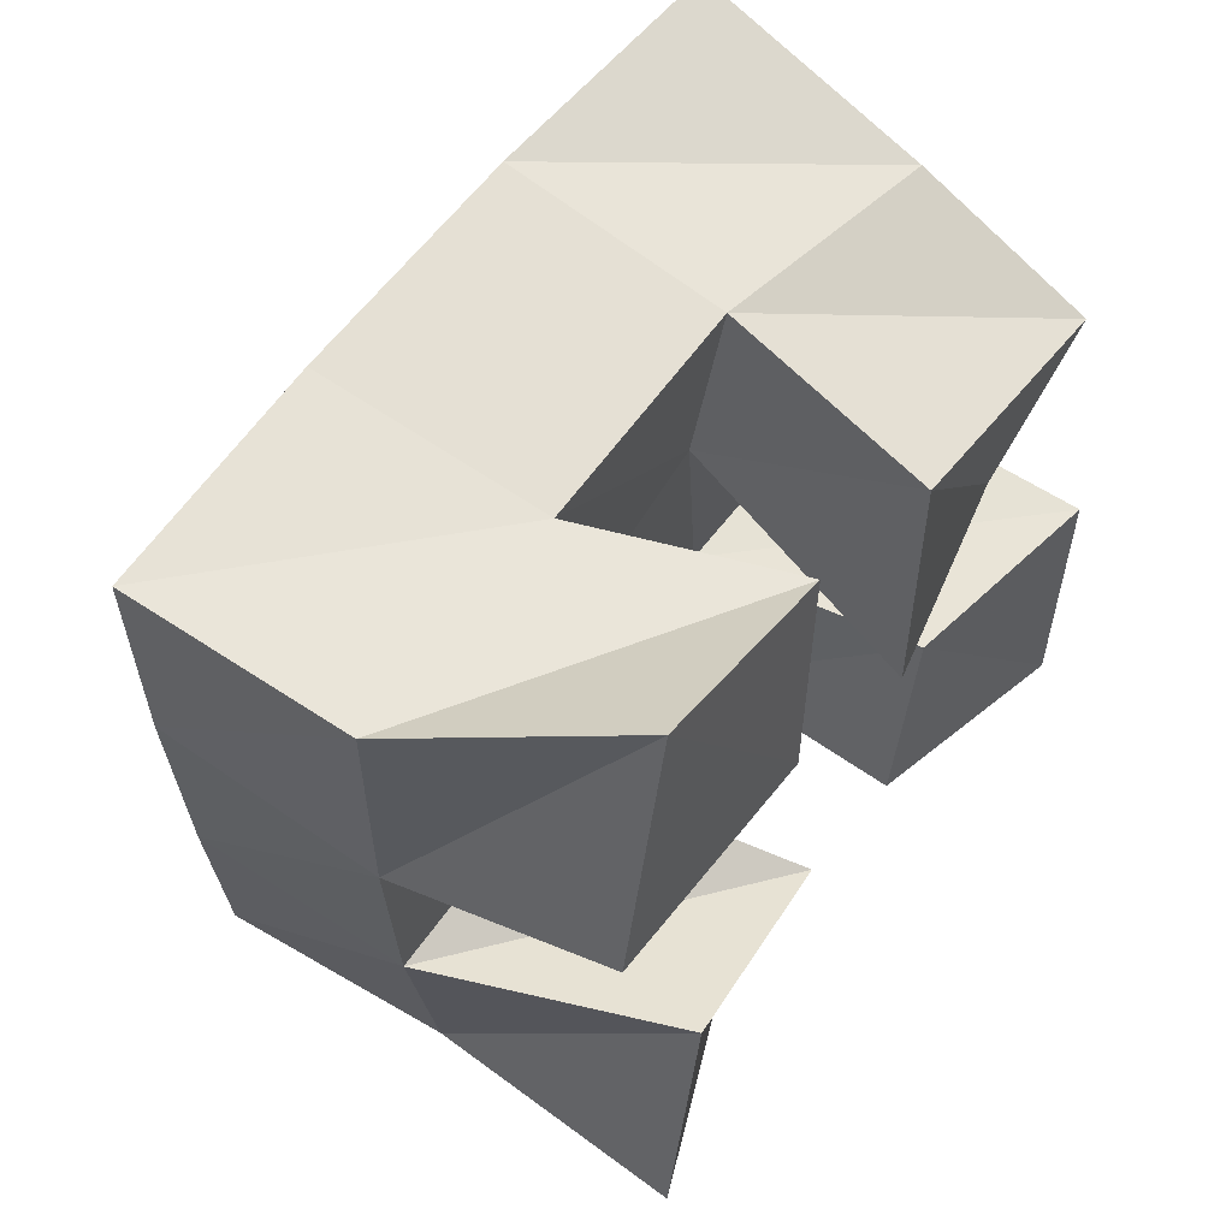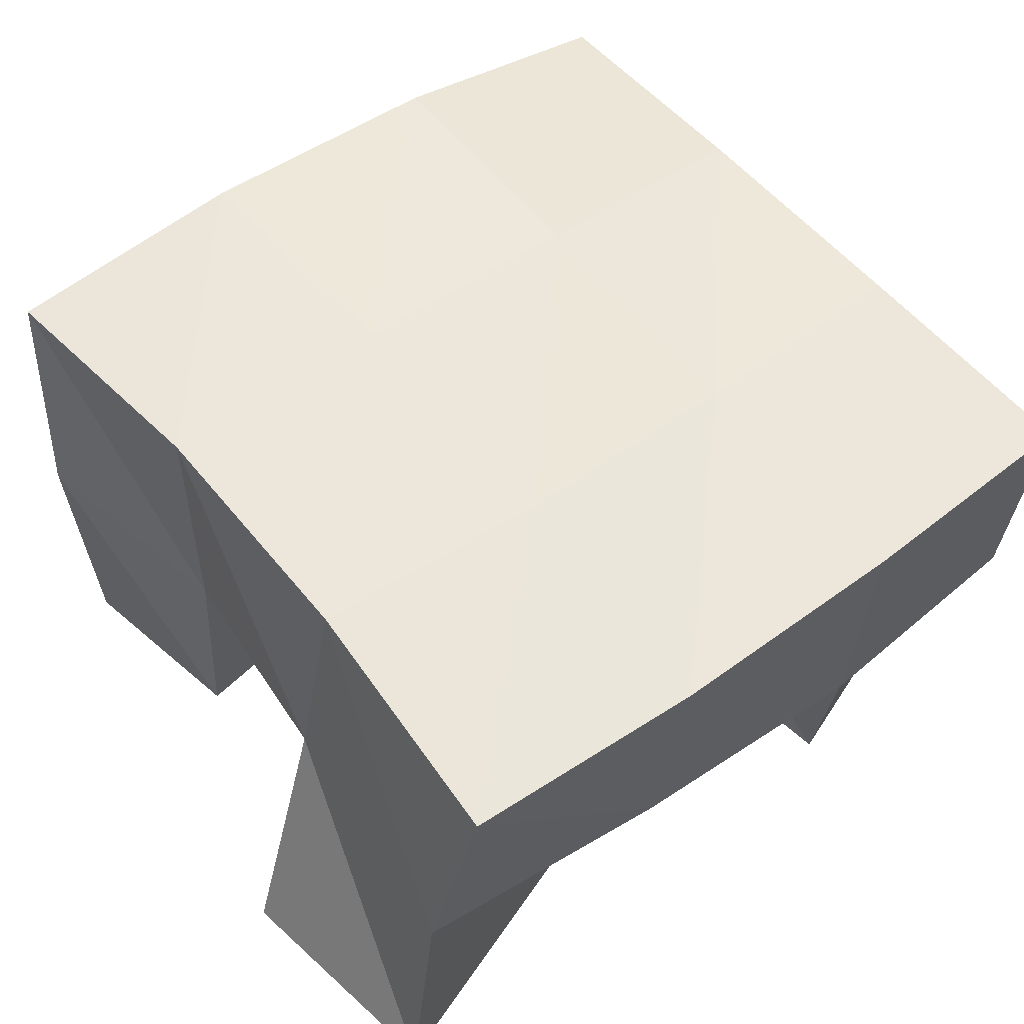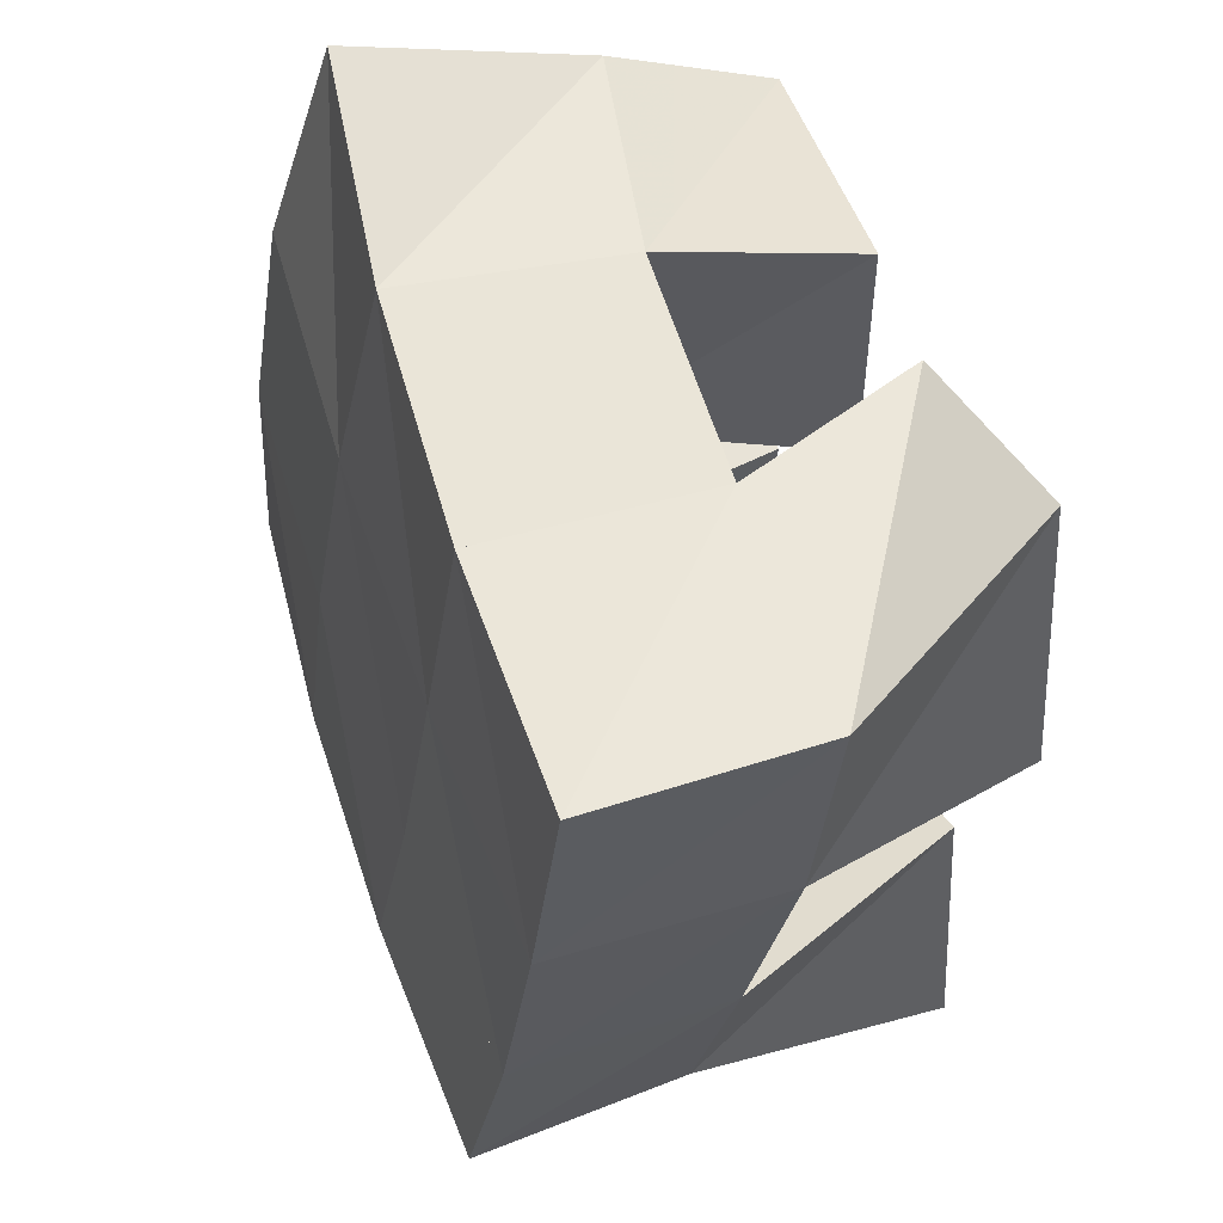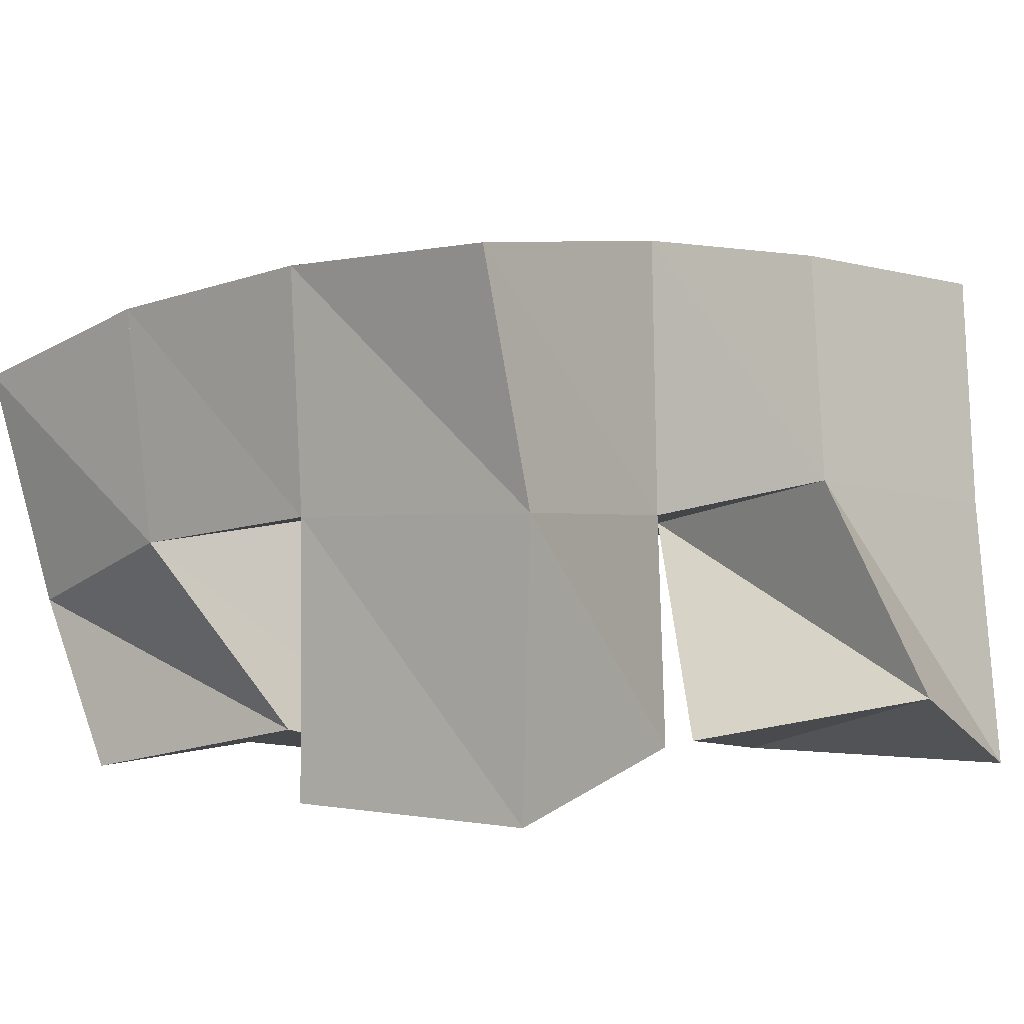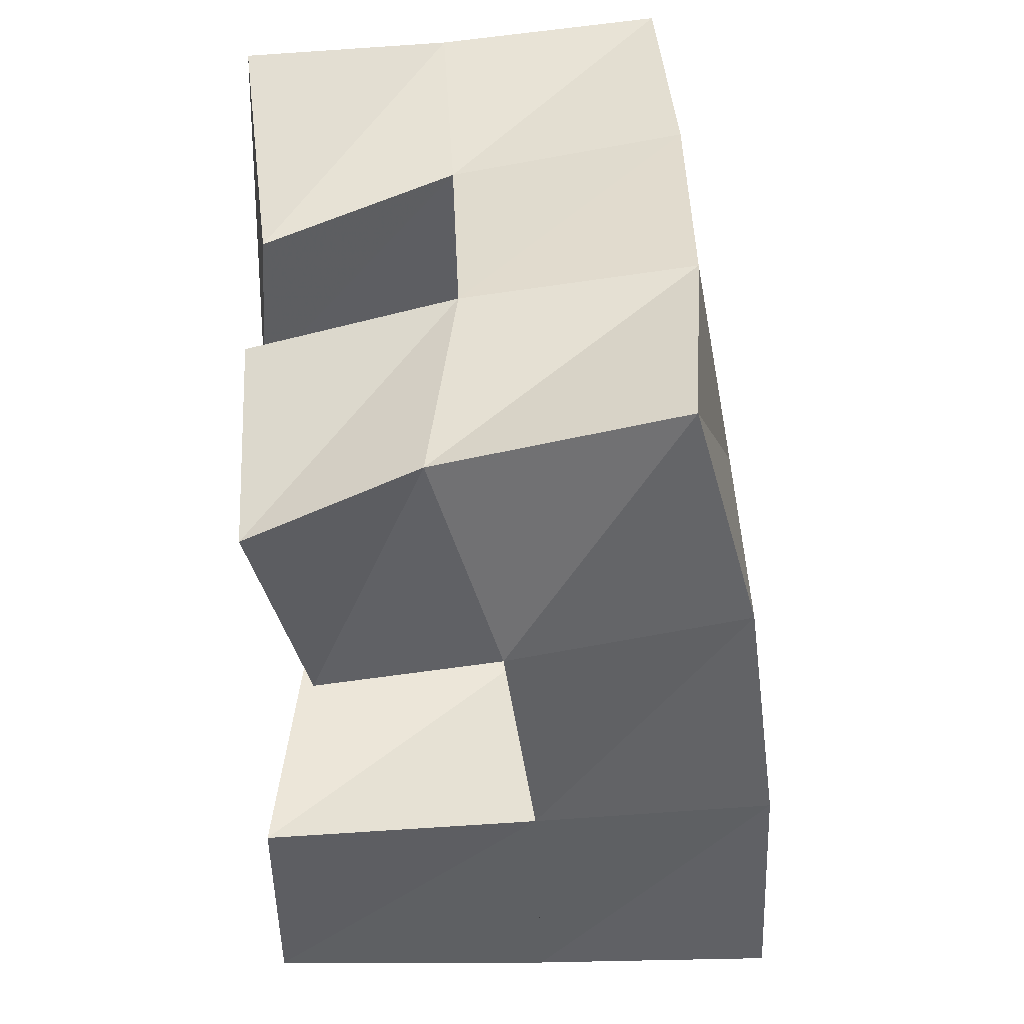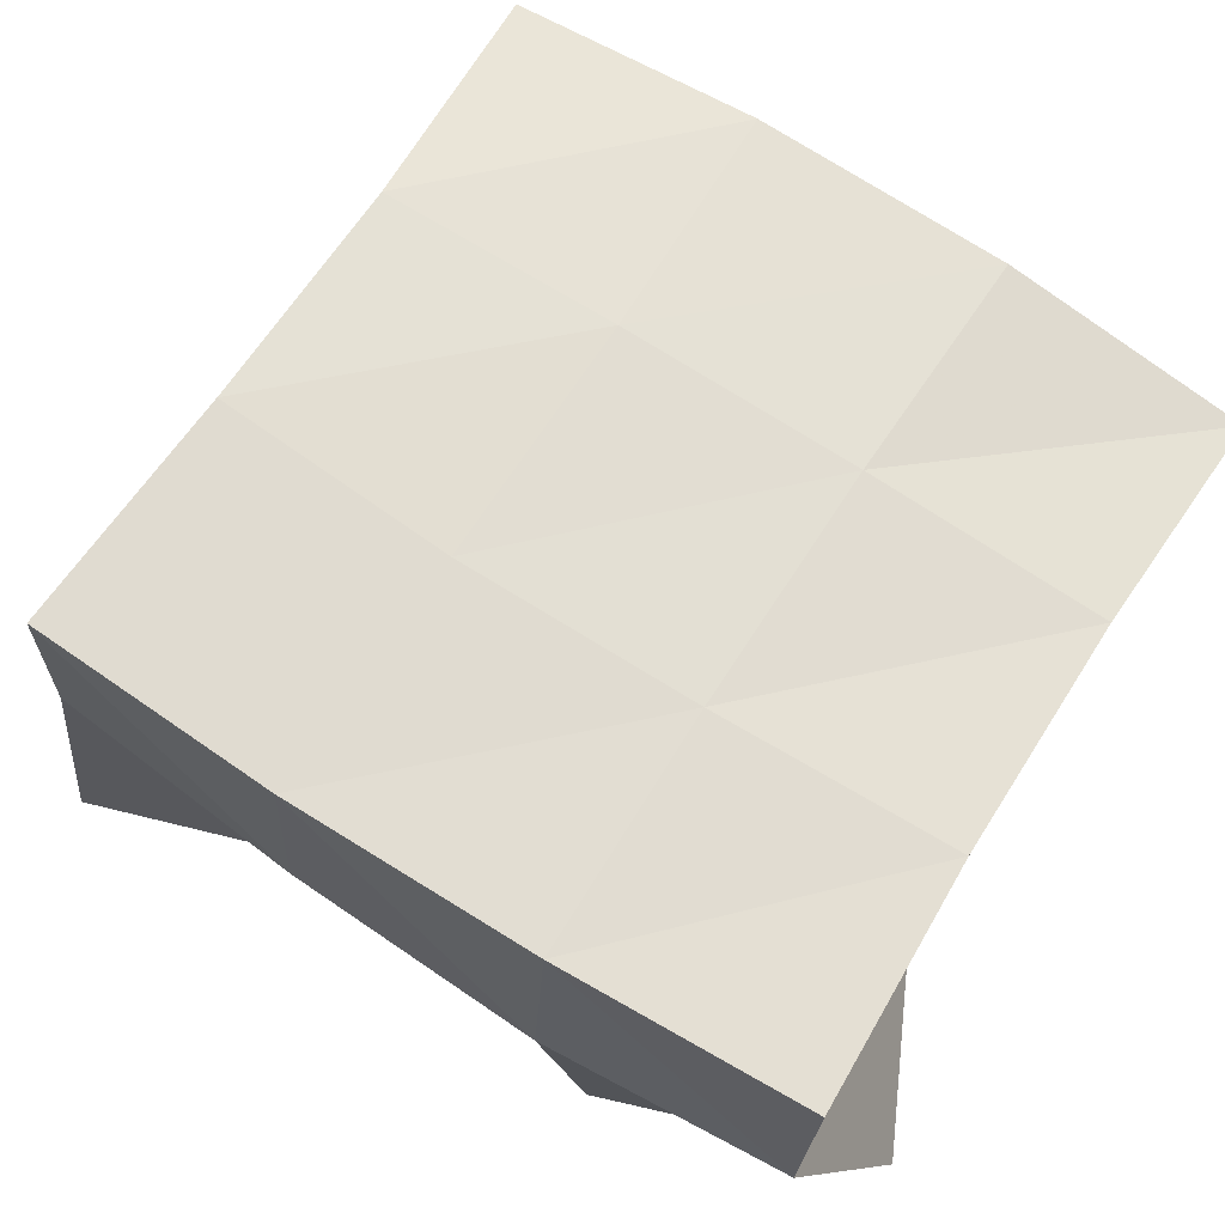
<metadata>
{"format":"obj","ext":"obj","renderer":"f3d","projection":"perspective","resolution":1024,"background":"white","views":[{"elev":54.7,"azim":-53.3,"up":"+Z"},{"elev":57.3,"azim":-137.0,"up":"+Y"},{"elev":54.1,"azim":-108.4,"up":"+Z"},{"elev":1.6,"azim":126.6,"up":"+Y"},{"elev":47.0,"azim":87.2,"up":"+Z"},{"elev":63.4,"azim":-66.4,"up":"+Y"}]}
</metadata>
<code>
v 1.202 0.1 0.2821
v 1.202 0.1567 0.2889
v 1.244 0.1178 0.2785
v 1.249 0.1622 0.3002
v 1.212 0.1 0.3394
v 1.189 0.1522 0.3411
v 1.26 0.1074 0.3251
v 1.237 0.1521 0.349
v 1.272 0.1 0.3846
v 1.281 0.1543 0.4015
v 1.318 0.1109 0.3867
v 1.333 0.1493 0.411
v 1.273 0.1 0.4395
v 1.274 0.1432 0.4528
v 1.323 0.1 0.4366
v 1.322 0.1353 0.4538
v 1.187 0.1003 0.3991
v 1.18 0.1461 0.3928
v 1.238 0.1 0.3997
v 1.23 0.1491 0.3973
v 1.198 0.1 0.4573
v 1.176 0.1431 0.4435
v 1.244 0.1032 0.4429
v 1.227 0.1435 0.4458
v 1.293 0.1105 0.3103
v 1.293 0.1558 0.3126
v 1.337 0.1 0.3128
v 1.338 0.1573 0.3103
v 1.294 0.1072 0.3631
v 1.288 0.1572 0.3581
v 1.339 0.1003 0.3643
v 1.338 0.1556 0.3649
v 1.195 0.2053 0.2956
v 1.244 0.209 0.306
v 1.186 0.1996 0.3452
v 1.235 0.2035 0.3542
v 1.179 0.1952 0.3963
v 1.229 0.1981 0.4031
v 1.174 0.1909 0.4469
v 1.224 0.1923 0.4523
v 1.294 0.2092 0.3135
v 1.287 0.2054 0.3621
v 1.281 0.1993 0.4109
v 1.275 0.1906 0.4596
v 1.343 0.2058 0.3169
v 1.338 0.2041 0.3673
v 1.331 0.1978 0.4191
v 1.324 0.1848 0.4683
f 1 2 4
f 3 1 4
f 2 6 8
f 4 2 8
f 6 5 7
f 8 6 7
f 5 1 3
f 7 5 3
f 8 7 3
f 4 8 3
f 2 1 5
f 6 2 5
f 9 10 12
f 11 9 12
f 10 14 16
f 12 10 16
f 14 13 15
f 16 14 15
f 13 9 11
f 15 13 11
f 16 15 11
f 12 16 11
f 10 9 13
f 14 10 13
f 17 18 20
f 19 17 20
f 18 22 24
f 20 18 24
f 22 21 23
f 24 22 23
f 21 17 19
f 23 21 19
f 24 23 19
f 20 24 19
f 18 17 21
f 22 18 21
f 25 26 28
f 27 25 28
f 26 30 32
f 28 26 32
f 30 29 31
f 32 30 31
f 29 25 27
f 31 29 27
f 32 31 27
f 28 32 27
f 26 25 29
f 30 26 29
f 2 33 34
f 4 2 34
f 33 35 36
f 34 33 36
f 35 6 8
f 36 35 8
f 6 2 4
f 8 6 4
f 36 8 4
f 34 36 4
f 33 2 6
f 35 33 6
f 6 35 36
f 8 6 36
f 35 37 38
f 36 35 38
f 37 18 20
f 38 37 20
f 18 6 8
f 20 18 8
f 38 20 8
f 36 38 8
f 35 6 18
f 37 35 18
f 18 37 38
f 20 18 38
f 37 39 40
f 38 37 40
f 39 22 24
f 40 39 24
f 22 18 20
f 24 22 20
f 40 24 20
f 38 40 20
f 37 18 22
f 39 37 22
f 4 34 41
f 26 4 41
f 34 36 42
f 41 34 42
f 36 8 30
f 42 36 30
f 8 4 26
f 30 8 26
f 42 30 26
f 41 42 26
f 34 4 8
f 36 34 8
f 8 36 42
f 30 8 42
f 36 38 43
f 42 36 43
f 38 20 10
f 43 38 10
f 20 8 30
f 10 20 30
f 43 10 30
f 42 43 30
f 36 8 20
f 38 36 20
f 20 38 43
f 10 20 43
f 38 40 44
f 43 38 44
f 40 24 14
f 44 40 14
f 24 20 10
f 14 24 10
f 44 14 10
f 43 44 10
f 38 20 24
f 40 38 24
f 26 41 45
f 28 26 45
f 41 42 46
f 45 41 46
f 42 30 32
f 46 42 32
f 30 26 28
f 32 30 28
f 46 32 28
f 45 46 28
f 41 26 30
f 42 41 30
f 30 42 46
f 32 30 46
f 42 43 47
f 46 42 47
f 43 10 12
f 47 43 12
f 10 30 32
f 12 10 32
f 47 12 32
f 46 47 32
f 42 30 10
f 43 42 10
f 10 43 47
f 12 10 47
f 43 44 48
f 47 43 48
f 44 14 16
f 48 44 16
f 14 10 12
f 16 14 12
f 48 16 12
f 47 48 12
f 43 10 14
f 44 43 14

</code>
